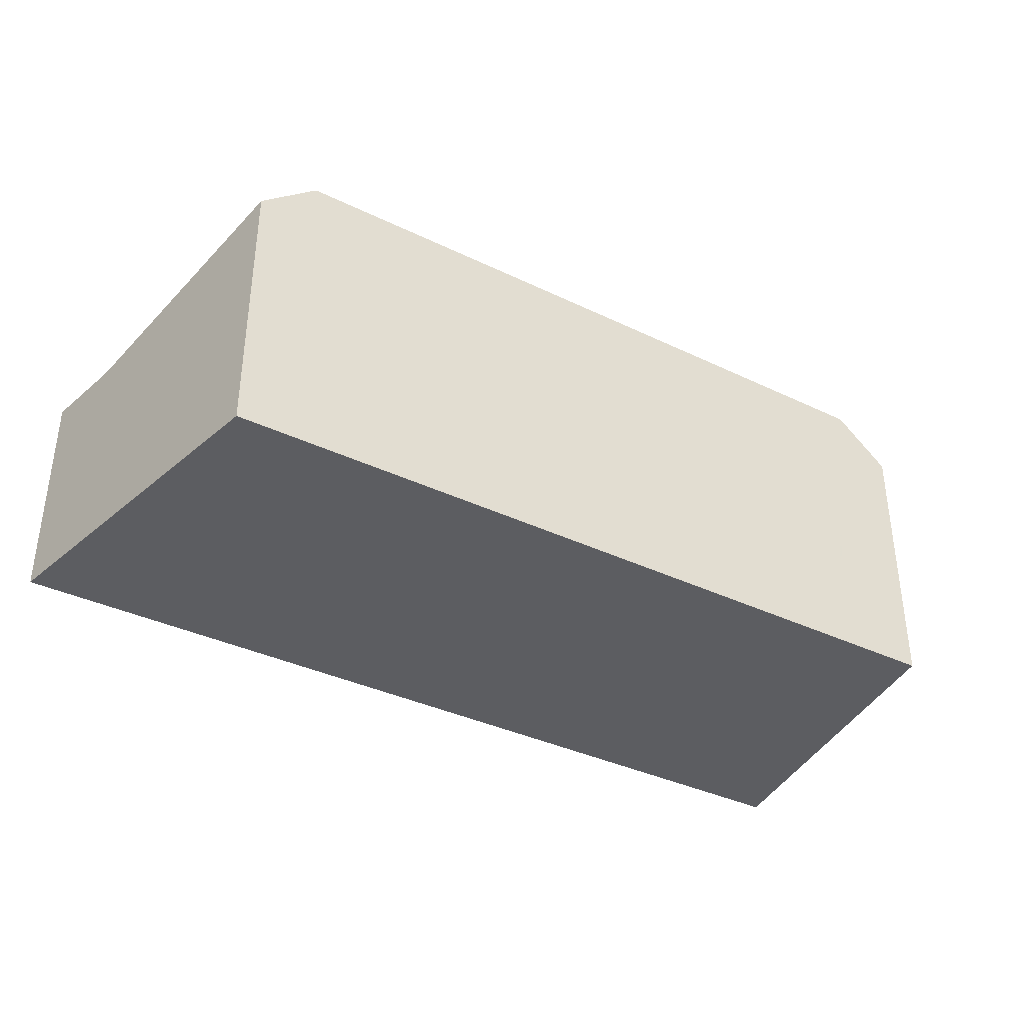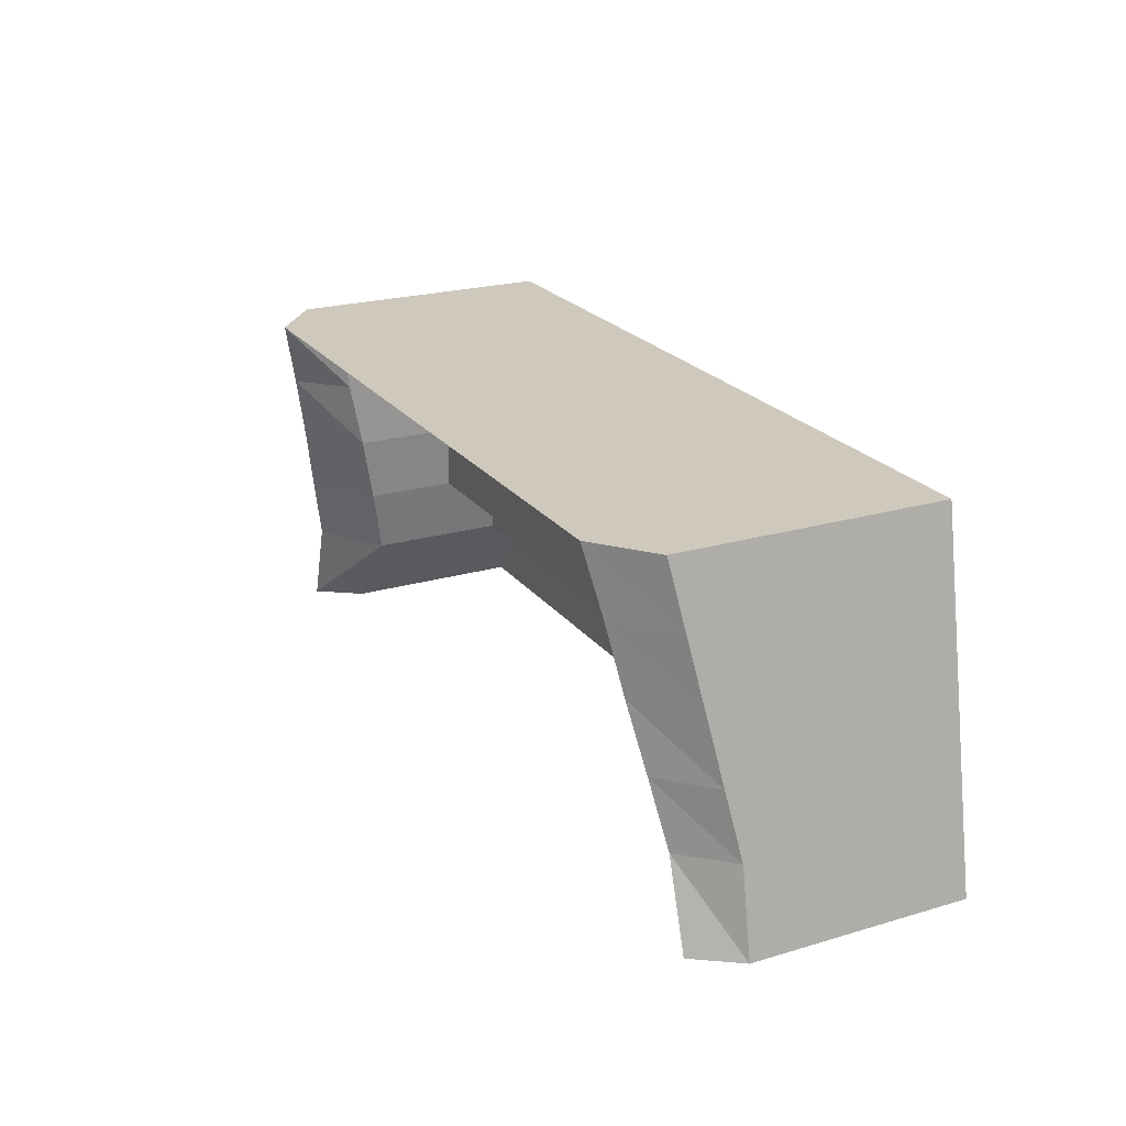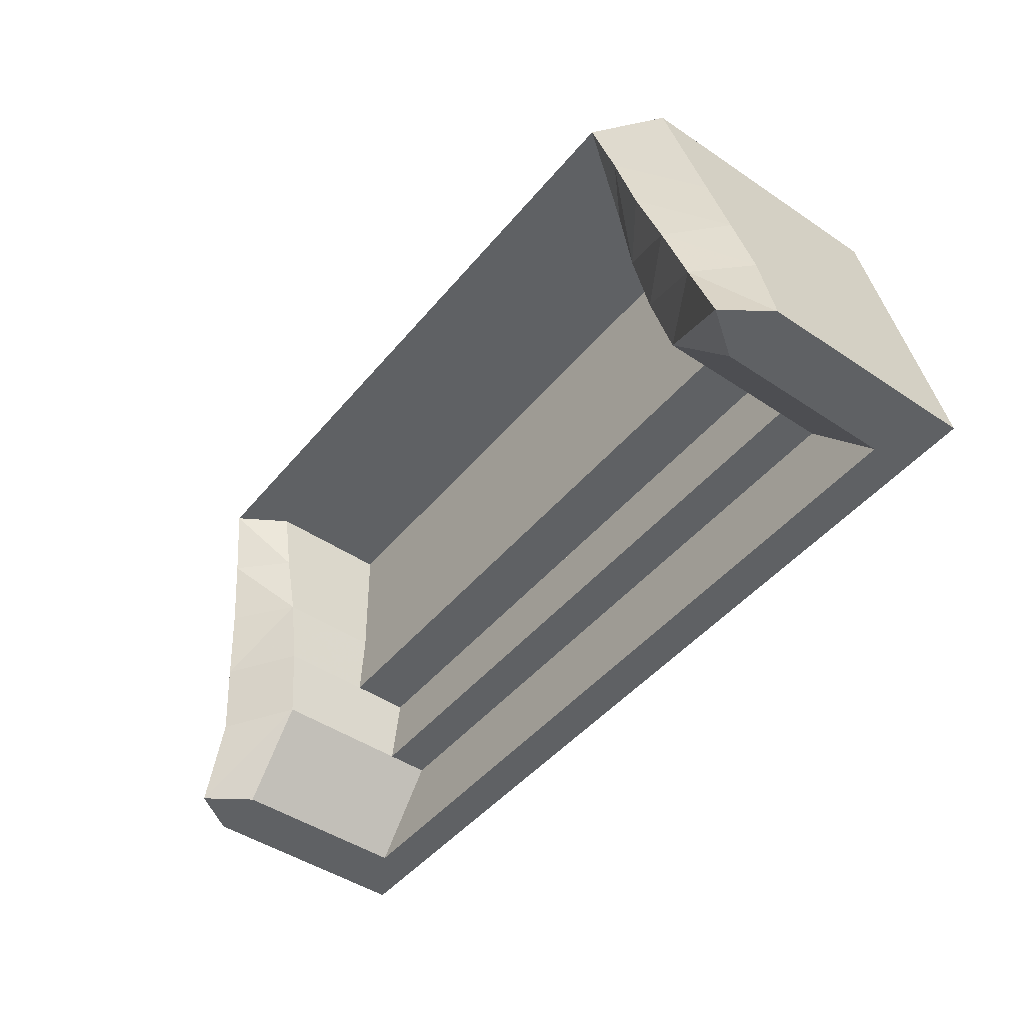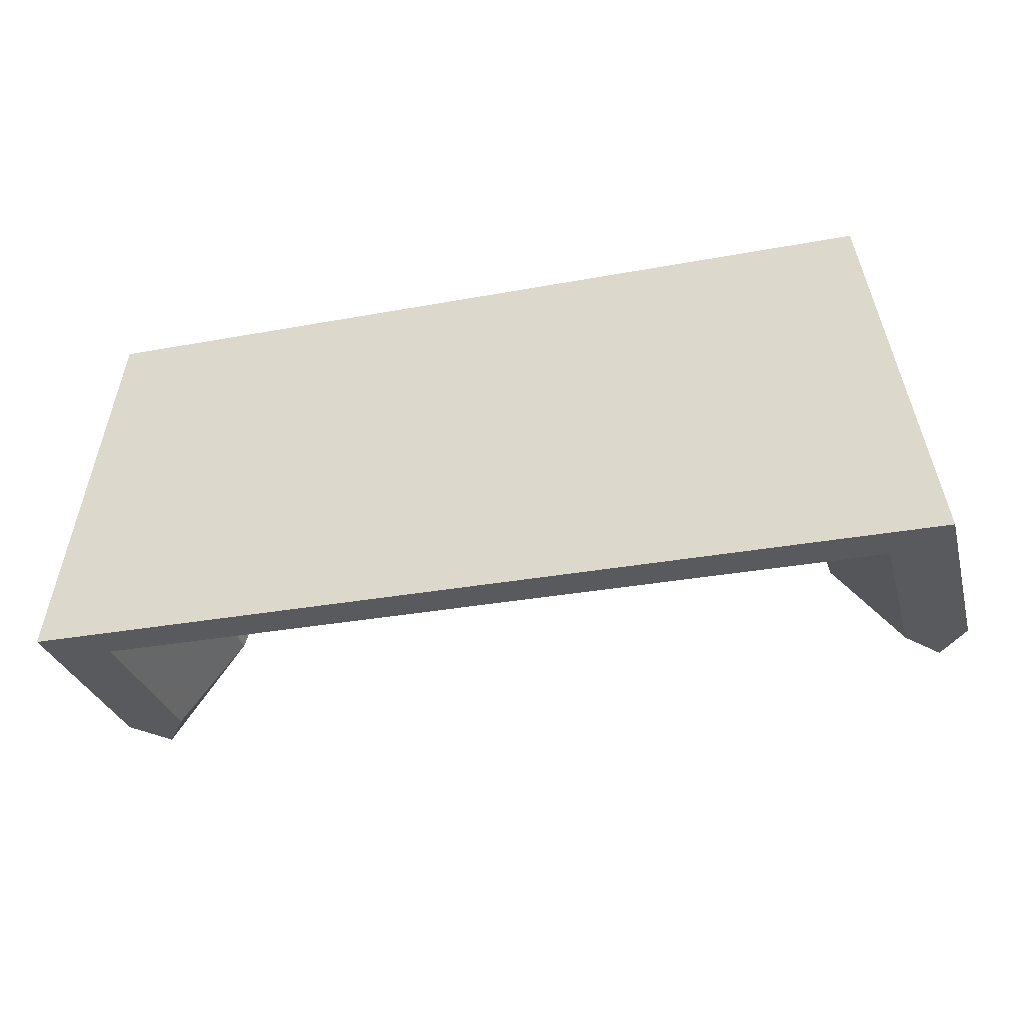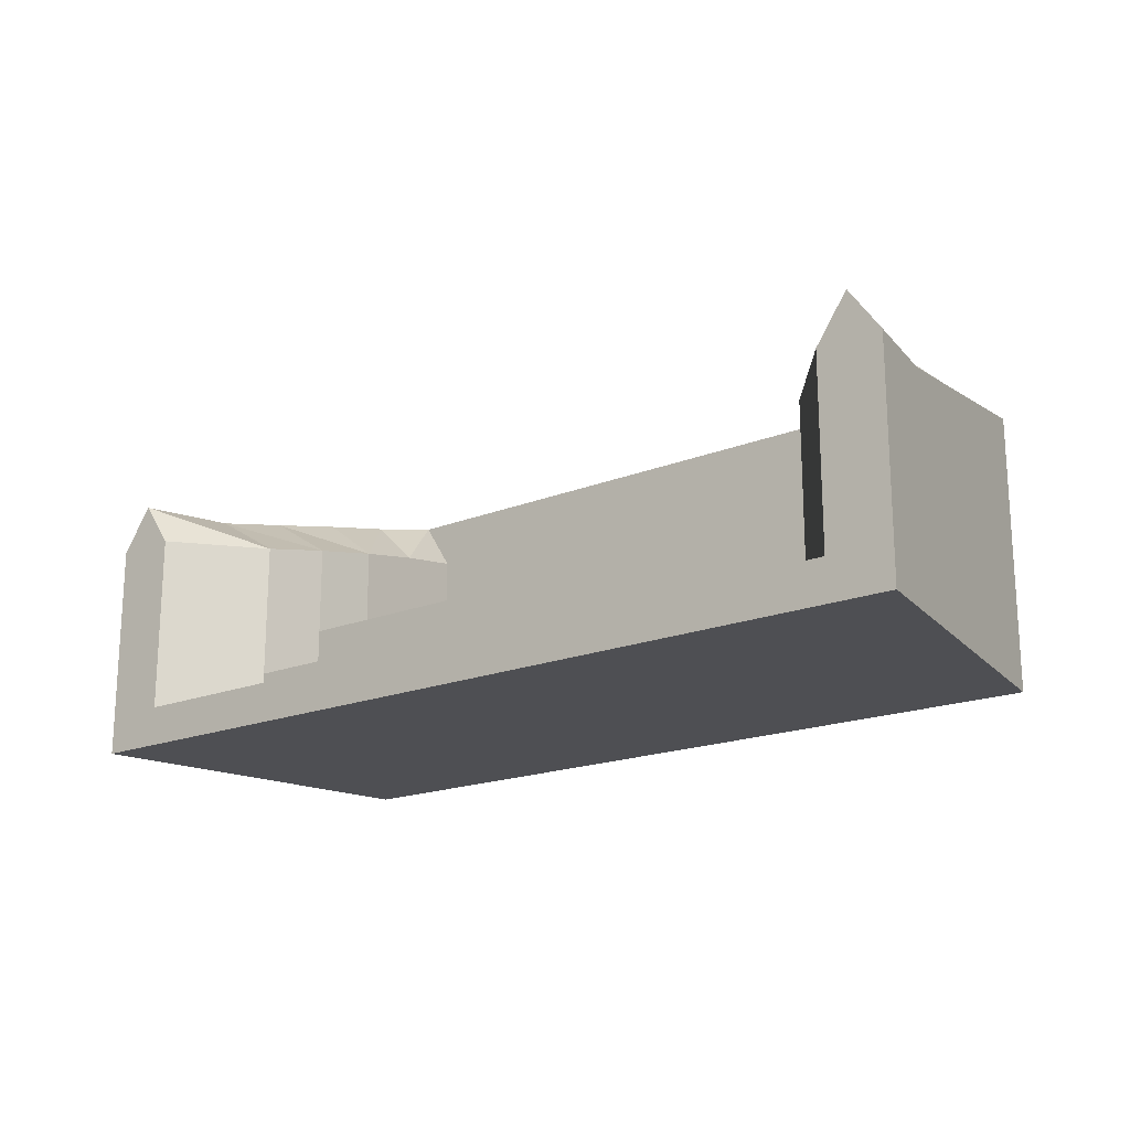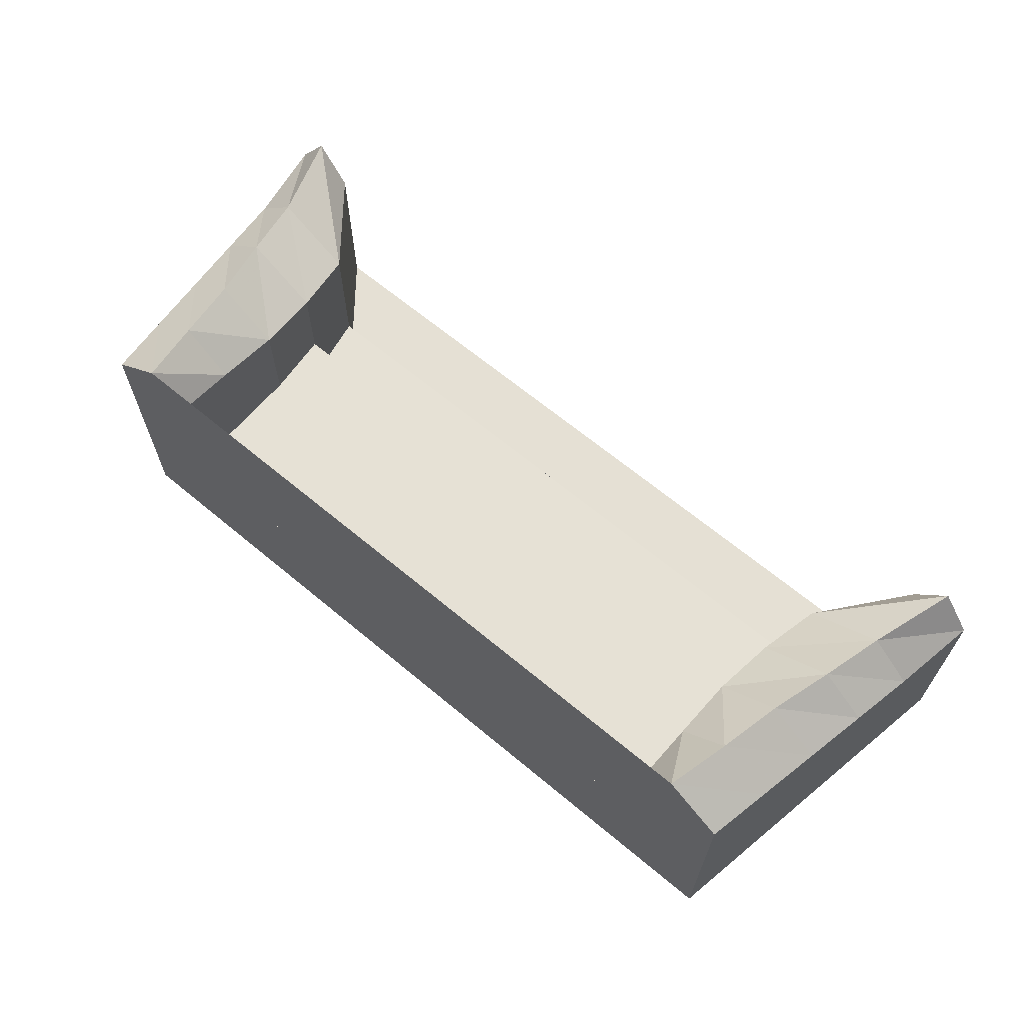
<metadata>
{"format":"obj","ext":"obj","renderer":"f3d","projection":"perspective","resolution":1024,"background":"white","views":[{"elev":-36.3,"azim":-32.1,"up":"+Y"},{"elev":22.5,"azim":-116.9,"up":"+Z"},{"elev":-46.7,"azim":-127.4,"up":"+Z"},{"elev":-30.7,"azim":15.0,"up":"+Z"},{"elev":-18.2,"azim":-142.0,"up":"+Y"},{"elev":65.3,"azim":40.0,"up":"+Y"}]}
</metadata>
<code>
o Cube
v 3.9 0 3.387
v 5.007 0 -1
v 5.789 0 -1
v 5 0 3.387
v 3.9 3.364 3.387
v 5.007 2.766 -1
v 5.789 2.766 -1
v 5 3.397 3.387
v 4.29 0 3.387
v 5.397 0 -1
v 4.29 3.977 3.387
v 5.397 3.323 -1
v 3.9 0 0.07447
v 5.596 0 0.07447
v 4.142 2.766 0.07447
v 5.596 2.766 0.07447
v 4.29 0 0.07447
v 5.051 3.323 0.07447
v 3.9 1.316 3.387
v 5.007 1 -1
v 5.789 1 -1
v 5 1.316 3.387
v 5.397 1 -1
v 4.29 1.316 3.387
v 4.142 1.034 0.07447
v 5.596 1 0.07447
v 3.9 1.815 3.387
v 5.007 1.5 -1
v 5.789 1.5 -1
v 5 1.974 3.387
v 4.29 1.974 3.387
v 5.397 1.5 -1
v 4.142 1.5 0.07447
v 5.596 1.5 0.07447
v 5.397 0.5 -1
v 4.142 0.5 0.07447
v 5.596 0.5 0.07447
v 3.9 0.6579 3.387
v 5.007 0.5 -1
v 5.789 0.5 -1
v 5 0.6579 3.387
v 4.29 0.6579 3.387
v 5.298 0 1.731
v 5.298 3.082 1.731
v 4.29 0 1.731
v 3.9 0 1.731
v 3.9 3.082 1.731
v 4.633 3.639 1.731
v 5.298 1.158 1.731
v 5.298 1.737 1.731
v 3.9 1.79 1.731
v 5.298 0.5789 1.731
v 3.983 1.045 0.9027
v 3.983 1.777 0.9027
v 5.447 0 0.9027
v 5.447 2.924 0.9027
v 4.29 0 0.9027
v 3.9 0 0.9027
v 3.983 2.924 0.9027
v 4.85 3.481 0.9027
v 5.447 1.079 0.9027
v 5.447 1.618 0.9027
v 5.447 0.5395 0.9027
v 5.149 0 2.559
v 5.149 3.24 2.559
v 4.29 0 2.559
v 3.9 0 2.559
v 3.9 3.24 2.559
v 4.471 3.797 2.559
v 5.149 1.237 2.559
v 5.149 1.855 2.559
v 5.149 0.6184 2.559
v 3.9 1.802 2.559
v -3.9 0 3.387
v -5.007 0 -1
v -5.789 0 -1
v -5 0 3.387
v -3.9 3.364 3.387
v -5.007 2.766 -1
v -5.789 2.766 -1
v -5 3.397 3.387
v -4.29 0 3.387
v -5.397 0 -1
v -4.29 3.977 3.387
v -5.397 3.323 -1
v -3.9 0 0.07447
v -5.596 0 0.07447
v -4.142 2.766 0.07447
v -5.596 2.766 0.07447
v -4.29 0 0.07447
v -5.051 3.323 0.07447
v -3.9 1.316 3.387
v -5.007 1 -1
v -5.789 1 -1
v -5 1.316 3.387
v -5.397 1 -1
v -4.29 1.316 3.387
v -4.142 1.034 0.07447
v -5.596 1 0.07447
v -3.9 1.815 3.387
v -5.007 1.5 -1
v -5.789 1.5 -1
v -5 1.974 3.387
v -4.29 1.974 3.387
v -5.397 1.5 -1
v -4.142 1.5 0.07447
v -5.596 1.5 0.07447
v -5.397 0.5 -1
v -4.142 0.5 0.07447
v -5.596 0.5 0.07447
v -3.9 0.6579 3.387
v -5.007 0.5 -1
v -5.789 0.5 -1
v -5 0.6579 3.387
v -4.29 0.6579 3.387
v -5.298 0 1.731
v -5.298 3.082 1.731
v -4.29 0 1.731
v -3.9 0 1.731
v -3.9 3.082 1.731
v -4.633 3.639 1.731
v -5.298 1.158 1.731
v -5.298 1.737 1.731
v -3.9 1.79 1.731
v -5.298 0.5789 1.731
v -3.983 1.045 0.9027
v -3.983 1.777 0.9027
v -5.447 0 0.9027
v -5.447 2.924 0.9027
v -4.29 0 0.9027
v -3.9 0 0.9027
v -3.983 2.924 0.9027
v -4.85 3.481 0.9027
v -5.447 1.079 0.9027
v -5.447 1.618 0.9027
v -5.447 0.5395 0.9027
v -5.149 0 2.559
v -5.149 3.24 2.559
v -4.29 0 2.559
v -3.9 0 2.559
v -3.9 3.24 2.559
v -4.471 3.797 2.559
v -5.149 1.237 2.559
v -5.149 1.855 2.559
v -5.149 0.6184 2.559
v -3.9 1.802 2.559
v 0 0 3.387
v 0 0 -1
v 0 0 0.07447
v 0 1.316 3.387
v 0 1.034 0.07447
v 0 1.815 3.387
v 0 0.5 0.07447
v 0 0.6579 3.387
v 0 0.5 -1
v 0 0 1.731
v 0 1.158 1.731
v 0 1.79 1.731
v 0 0.5789 1.731
v 0 1.045 0.9027
v 0 1.777 0.9027
v 0 0.5395 0.9027
v 0 0 0.9027
v 0 0 2.559
v 0 1.237 2.559
v 0 1.802 2.559
v 0 0.6184 2.559
v 0 3.364 3.387
v 0 3.977 3.387
f 17 10 3
f 18 16 7
f 15 6 28
f 12 7 29
f 71 65 8
f 9 4 41
f 13 2 10
f 15 18 12
f 28 6 12
f 1 9 42
f 57 17 14
f 60 56 16
f 59 15 33
f 29 7 16
f 58 13 17
f 59 60 18
f 25 20 39
f 23 21 40
f 72 70 22
f 24 22 30
f 39 20 23
f 19 24 31
f 58 163 149
f 40 21 26
f 33 28 20
f 32 29 21
f 70 71 30
f 28 32 23
f 54 33 25
f 29 34 26
f 11 31 30
f 27 31 11
f 42 41 22
f 38 42 24
f 39 155 153
f 10 35 40
f 64 72 41
f 2 39 35
f 67 164 156
f 40 37 14
f 62 56 44
f 66 45 43
f 69 65 44
f 68 47 51
f 46 45 66
f 69 48 47
f 63 61 49
f 36 153 151
f 61 62 50
f 1 38 154
f 55 63 52
f 53 160 161
f 45 57 55
f 48 44 56
f 47 59 54
f 58 57 45
f 47 48 60
f 73 166 152
f 19 150 154
f 1 147 164
f 34 16 56
f 37 26 61
f 26 34 62
f 14 37 63
f 50 44 65
f 52 49 70
f 49 50 71
f 43 52 72
f 9 66 64
f 11 8 65
f 5 68 73
f 67 66 9
f 11 69 68
f 46 156 163
f 2 148 155
f 2 13 149
f 54 161 158
f 51 158 166
f 27 152 150
f 25 151 160
f 27 5 168
f 168 5 11
f 90 87 76
f 91 85 80
f 101 79 88
f 102 80 85
f 144 103 81
f 114 77 82
f 86 90 83
f 88 79 85
f 101 105 85
f 115 82 74
f 130 128 87
f 133 91 89
f 106 88 132
f 102 107 89
f 131 130 90
f 132 88 91
f 112 93 98
f 113 94 96
f 145 114 95
f 103 95 97
f 112 108 96
f 104 97 92
f 149 163 131
f 113 110 99
f 93 101 106
f 94 102 105
f 143 95 103
f 96 105 101
f 98 106 127
f 99 107 102
f 84 81 103
f 84 104 100
f 95 114 115
f 97 115 111
f 153 155 112
f 83 76 113
f 137 77 114
f 75 83 108
f 156 164 140
f 87 110 113
f 135 123 117
f 139 137 116
f 142 121 117
f 124 120 141
f 139 118 119
f 120 121 142
f 136 125 122
f 98 151 153
f 134 122 123
f 147 154 111
f 128 116 125
f 161 160 126
f 118 116 128
f 121 133 129
f 127 132 120
f 118 130 131
f 120 132 133
f 152 166 146
f 154 150 92
f 164 147 74
f 107 135 129
f 110 136 134
f 99 134 135
f 87 128 136
f 123 144 138
f 125 145 143
f 122 143 144
f 116 137 145
f 82 77 137
f 84 142 138
f 146 141 78
f 82 139 140
f 141 142 84
f 163 156 119
f 155 148 75
f 75 148 149
f 153 151 160
f 149 148 155
f 149 153 162
f 159 157 165
f 157 158 166
f 156 159 167
f 162 160 157
f 160 161 158
f 163 162 159
f 167 165 150
f 165 166 152
f 164 167 154
f 158 161 127
f 166 158 124
f 150 152 100
f 160 151 98
f 168 78 100
f 168 169 84
f 14 17 3
f 12 18 7
f 33 15 28
f 32 12 29
f 30 71 8
f 42 9 41
f 17 13 10
f 6 15 12
f 32 28 12
f 38 1 42
f 55 57 14
f 18 60 16
f 54 59 33
f 34 29 16
f 57 58 17
f 15 59 18
f 36 25 39
f 35 23 40
f 41 72 22
f 31 24 30
f 35 39 23
f 27 19 31
f 13 58 149
f 37 40 26
f 25 33 20
f 23 32 21
f 22 70 30
f 20 28 23
f 53 54 25
f 21 29 26
f 8 11 30
f 5 27 11
f 24 42 22
f 19 38 24
f 36 39 153
f 3 10 40
f 4 64 41
f 10 2 35
f 46 67 156
f 3 40 14
f 50 62 44
f 64 66 43
f 48 69 44
f 73 68 51
f 67 46 66
f 68 69 47
f 52 63 49
f 25 36 151
f 49 61 50
f 147 1 154
f 43 55 52
f 54 53 161
f 43 45 55
f 60 48 56
f 51 47 54
f 46 58 45
f 59 47 60
f 27 73 152
f 38 19 154
f 67 1 164
f 62 34 56
f 63 37 61
f 61 26 62
f 55 14 63
f 71 50 65
f 72 52 70
f 70 49 71
f 64 43 72
f 4 9 64
f 69 11 65
f 27 5 73
f 1 67 9
f 5 11 68
f 58 46 163
f 39 2 155
f 148 2 149
f 51 54 158
f 73 51 166
f 19 27 150
f 53 25 160
f 152 27 168
f 169 168 11
f 83 90 76
f 89 91 80
f 106 101 88
f 105 102 85
f 138 144 81
f 115 114 82
f 75 86 83
f 91 88 85
f 79 101 85
f 111 115 74
f 90 130 87
f 129 133 89
f 127 106 132
f 80 102 89
f 86 131 90
f 133 132 91
f 109 112 98
f 108 113 96
f 143 145 95
f 104 103 97
f 93 112 96
f 100 104 92
f 86 149 131
f 94 113 99
f 98 93 106
f 96 94 105
f 144 143 103
f 93 96 101
f 126 98 127
f 94 99 102
f 104 84 103
f 78 84 100
f 97 95 115
f 92 97 111
f 109 153 112
f 108 83 113
f 145 137 114
f 112 75 108
f 119 156 140
f 76 87 113
f 129 135 117
f 118 139 116
f 138 142 117
f 146 124 141
f 140 139 119
f 141 120 142
f 134 136 122
f 109 98 153
f 135 134 123
f 74 147 111
f 136 128 125
f 127 161 126
f 130 118 128
f 117 121 129
f 124 127 120
f 119 118 131
f 121 120 133
f 100 152 146
f 111 154 92
f 140 164 74
f 89 107 129
f 99 110 134
f 107 99 135
f 110 87 136
f 117 123 138
f 122 125 143
f 123 122 144
f 125 116 145
f 139 82 137
f 81 84 138
f 100 146 78
f 74 82 140
f 78 141 84
f 131 163 119
f 112 155 75
f 86 75 149
f 162 153 160
f 153 149 155
f 163 149 162
f 167 159 165
f 165 157 166
f 164 156 167
f 159 162 157
f 157 160 158
f 156 163 159
f 154 167 150
f 150 165 152
f 147 164 154
f 124 158 127
f 146 166 124
f 92 150 100
f 126 160 98
f 152 168 100
f 78 168 84

</code>
